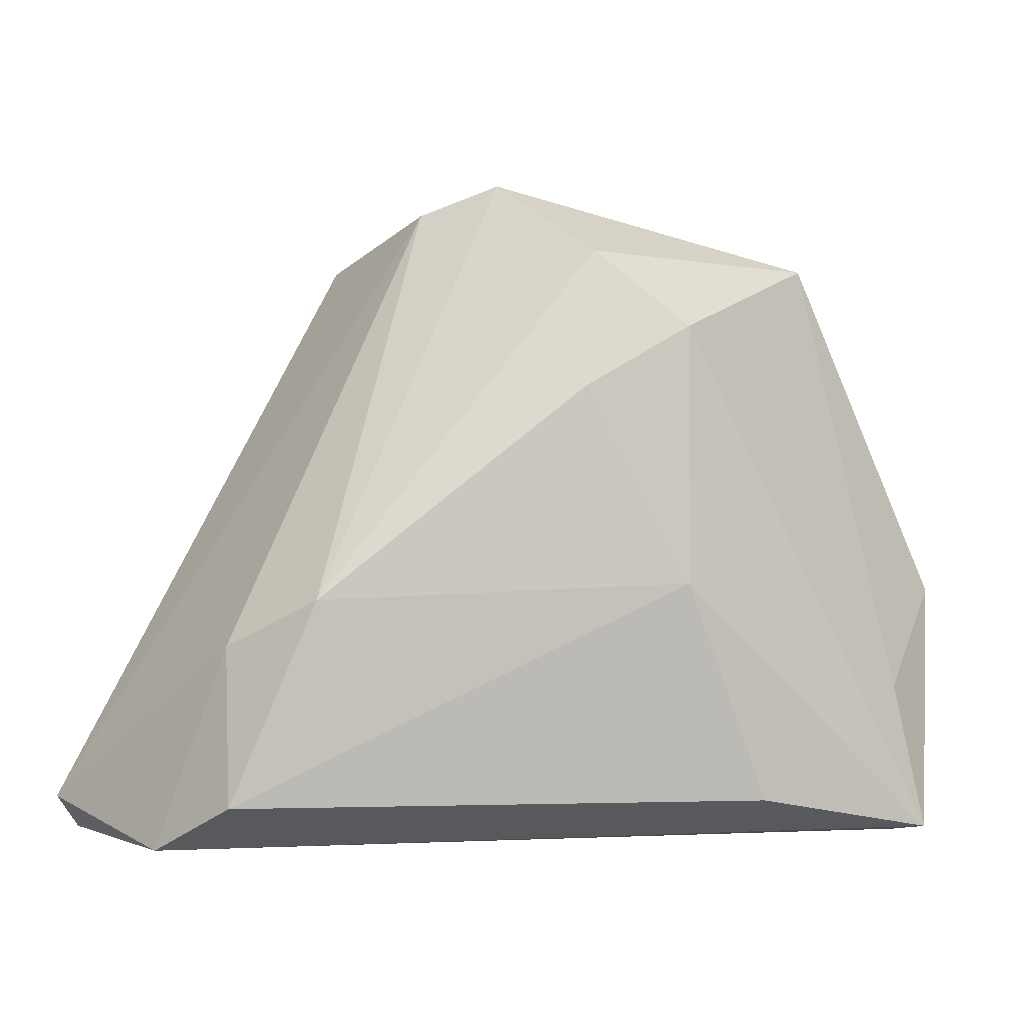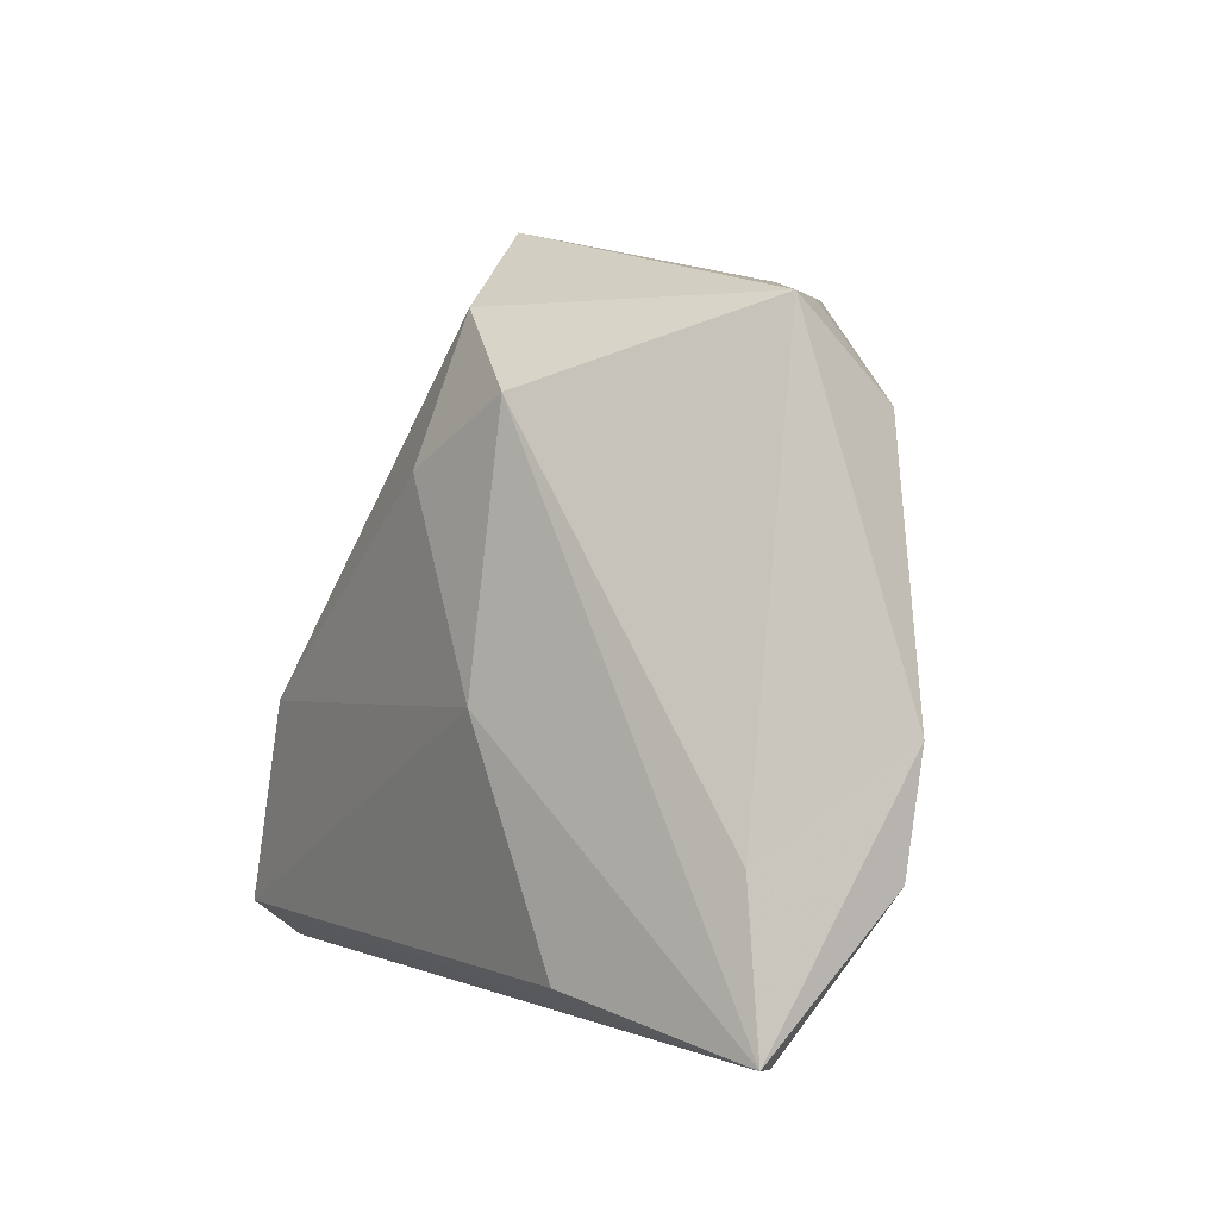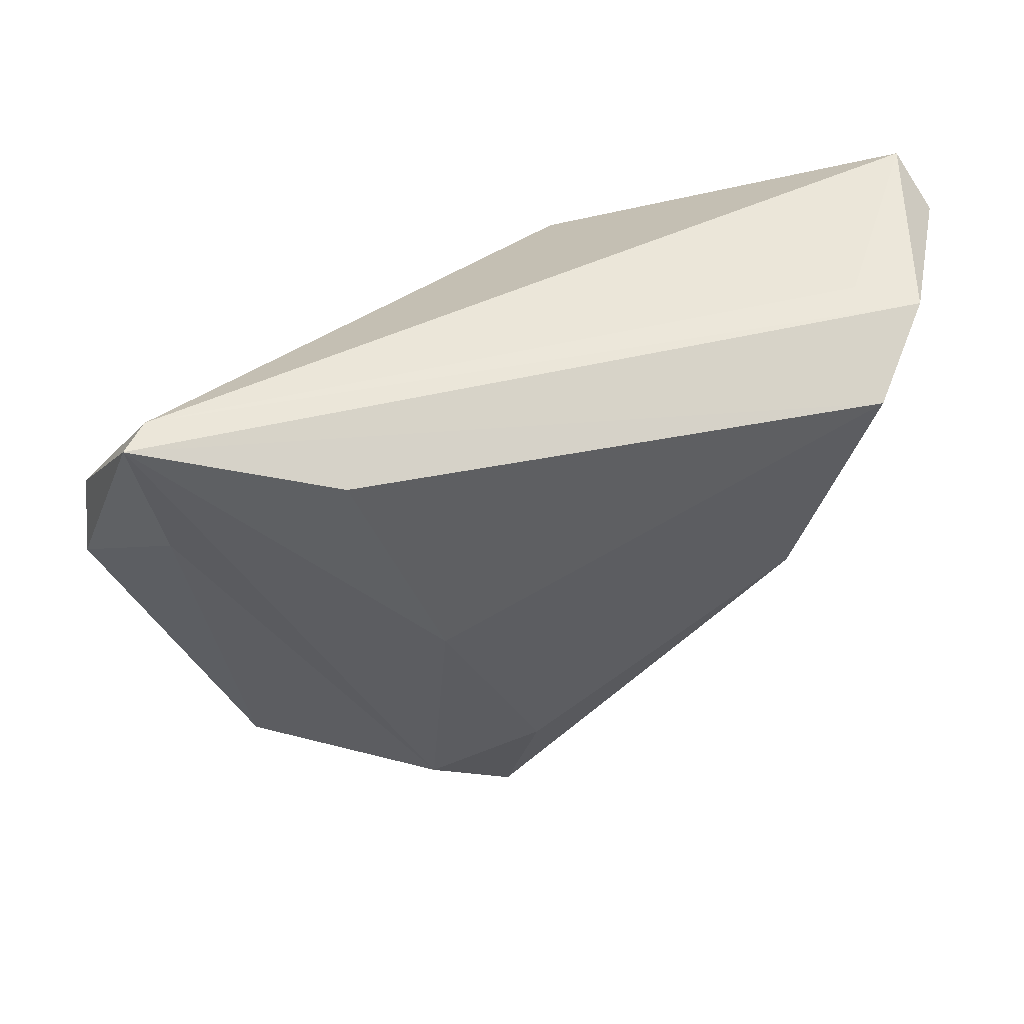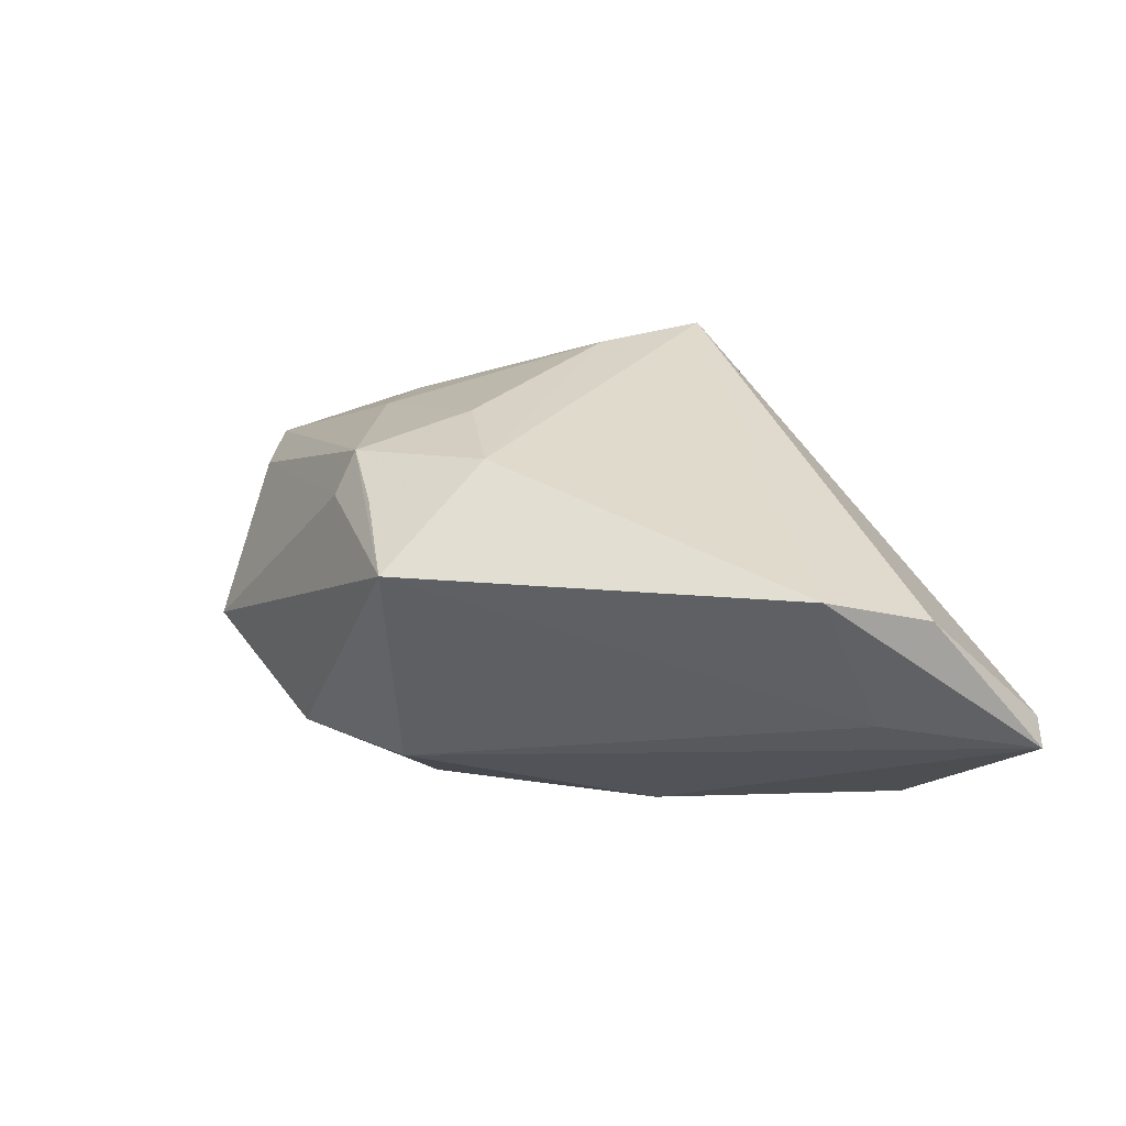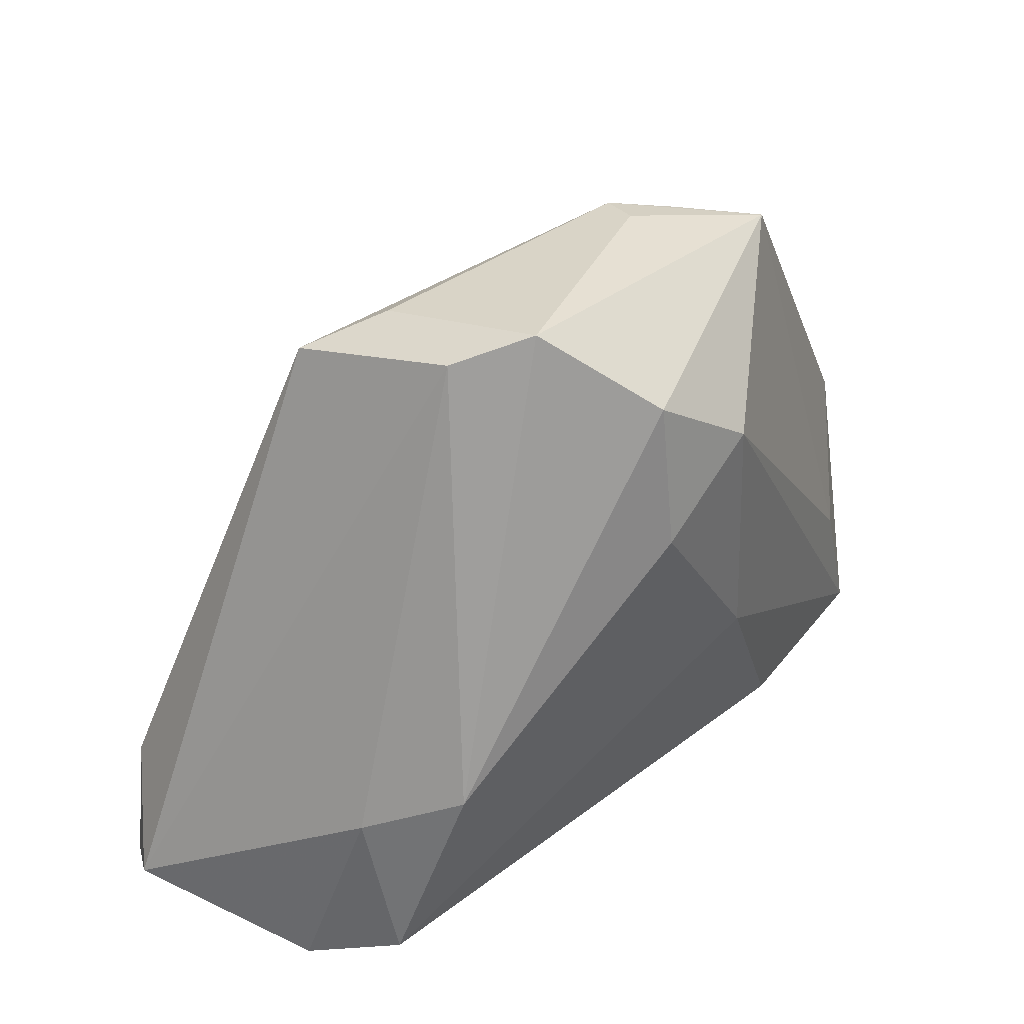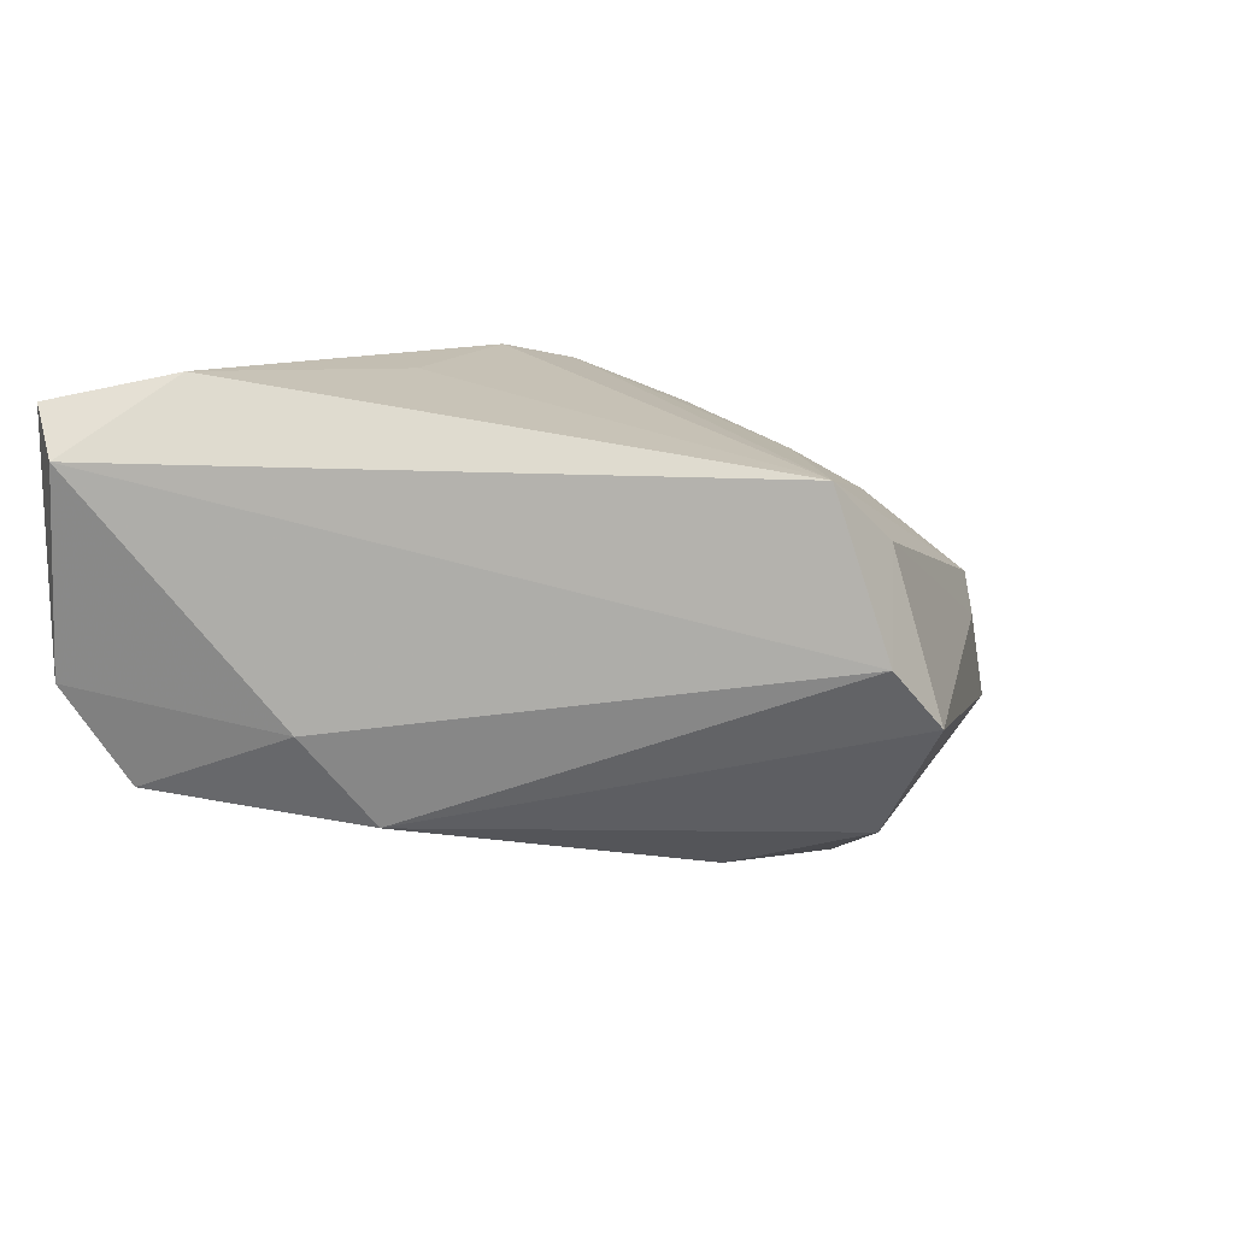
<metadata>
{"format":"obj","ext":"obj","renderer":"f3d","projection":"perspective","resolution":1024,"background":"white","views":[{"elev":-0.8,"azim":152.4,"up":"+Y"},{"elev":1.8,"azim":-137.6,"up":"+Y"},{"elev":-42.7,"azim":-0.9,"up":"+Z"},{"elev":-14.6,"azim":-107.9,"up":"+Z"},{"elev":48.3,"azim":125.5,"up":"+Y"},{"elev":10.2,"azim":115.6,"up":"+Z"}]}
</metadata>
<code>
v 0.01852 -0.008282 0.0313
v -0.0555 -0.003481 -0.0156
v -0.01511 -0.005735 0.03022
v 0.004933 -0.02104 0.02999
v 0.04296 -0.009574 -0.005416
v -0.01045 0.03015 -0.02606
v -0.03898 0.02871 0.001978
v -0.01741 0.007793 0.02536
v 0.05107 -0.0348 0.02926
v 0.01716 0.04007 0.02127
v -0.008549 -0.001918 -0.02914
v -0.04565 -0.03408 -0.02768
v -0.02684 0.04043 0.005475
v 0.03564 -0.00377 -0.01633
v 0.008585 0.04369 0.01405
v -0.02462 0.04218 0.0006605
v -0.004678 -0.01008 0.03242
v -0.03178 0.03989 -0.001766
v -0.04231 -0.01571 -0.0257
v 0.04471 -0.02066 0.03242
v -0.04358 -0.0348 -0.02356
v 0.01375 0.04578 0.001146
v -0.05374 -0.01718 -0.01621
v -0.037 0.03984 -0.01164
v 0.04521 -0.02846 -0.01234
v 0.05556 -0.02999 0.02373
v -0.003447 0.02713 0.02192
v 0.05035 -0.03448 -0.0005678
v 0.04244 -0.0348 0.001939
v -0.01986 -0.02924 -0.02874
v 0.003707 0.02232 -0.02508
v -0.02903 0.02748 0.01083
v -7.97e-05 0.03964 -0.02041
v -0.01077 0.03306 0.01685
v 0.00641 0.04915 -0.006378
f 12 25 28
f 29 28 9
f 5 28 25
f 19 2 24
f 12 2 19
f 30 25 12
f 12 11 30
f 30 11 25
f 24 2 7
f 7 2 3
f 23 2 12
f 3 2 23
f 22 10 26
f 26 5 22
f 10 20 26
f 26 20 9
f 9 28 26
f 28 5 26
f 21 23 12
f 3 23 21
f 21 4 3
f 9 4 21
f 21 29 9
f 12 28 21
f 28 29 21
f 17 10 3
f 3 4 17
f 17 4 9
f 9 20 17
f 25 11 14
f 11 31 14
f 14 5 25
f 14 31 33
f 22 5 14
f 6 31 11
f 33 31 6
f 6 11 12
f 12 19 6
f 6 19 24
f 24 33 6
f 35 33 24
f 22 14 35
f 35 14 33
f 24 16 35
f 24 7 18
f 3 10 27
f 10 34 27
f 8 7 3
f 3 27 8
f 8 27 34
f 1 20 10
f 10 17 1
f 1 17 20
f 15 35 16
f 15 10 22
f 22 35 15
f 7 8 32
f 32 8 34
f 13 32 34
f 13 15 16
f 13 34 10
f 10 15 13
f 13 16 24
f 24 18 13
f 13 18 7
f 7 32 13

</code>
